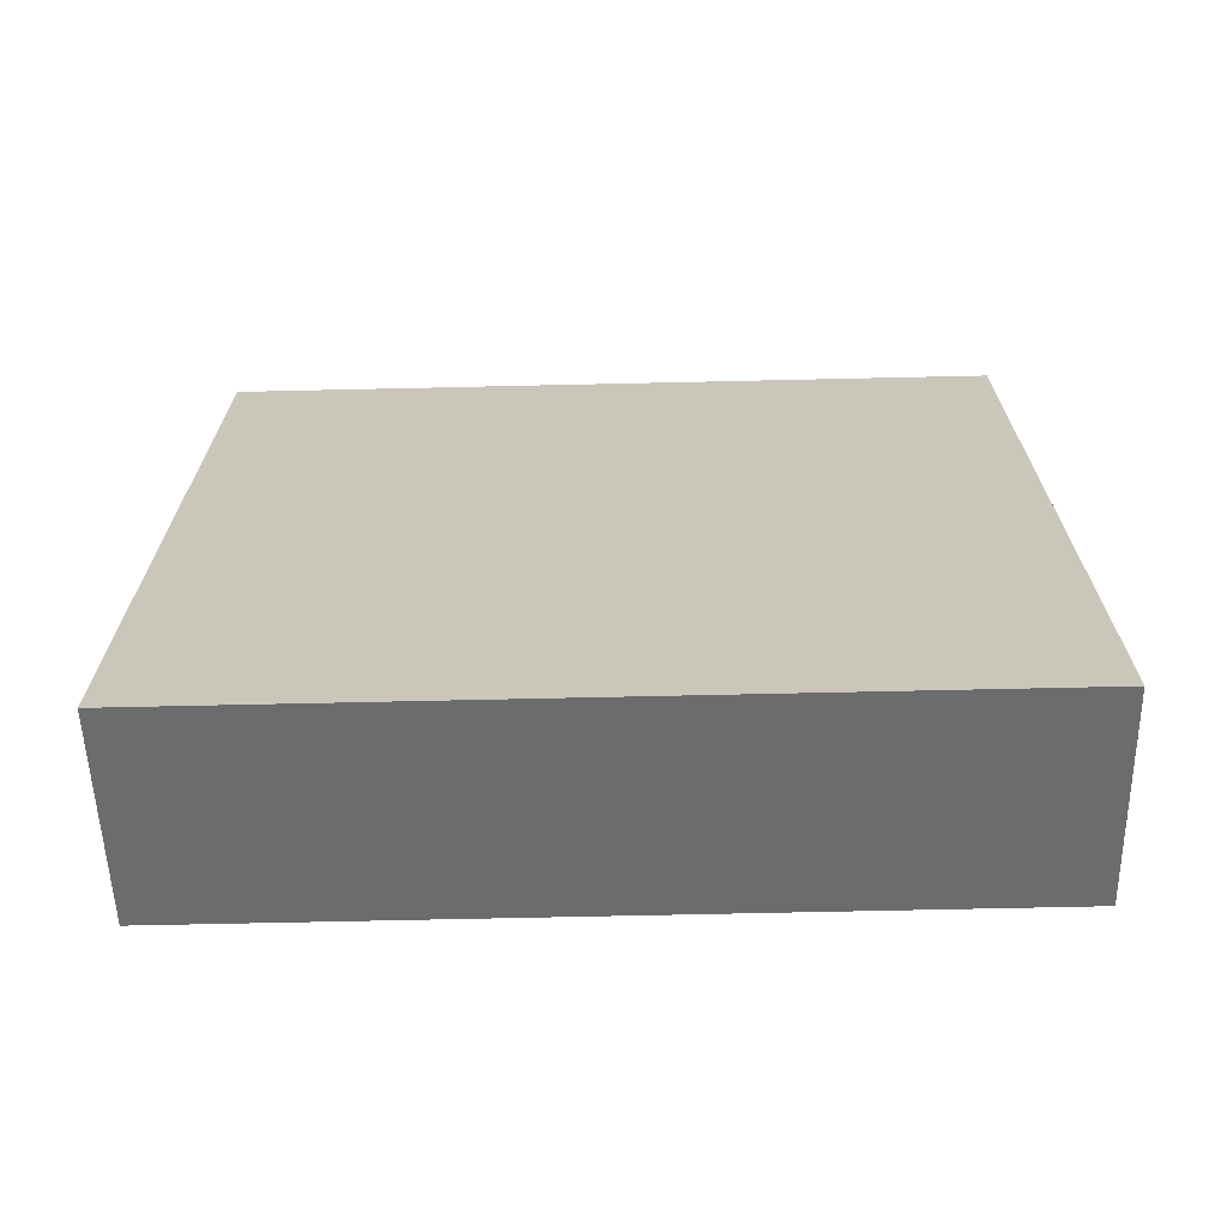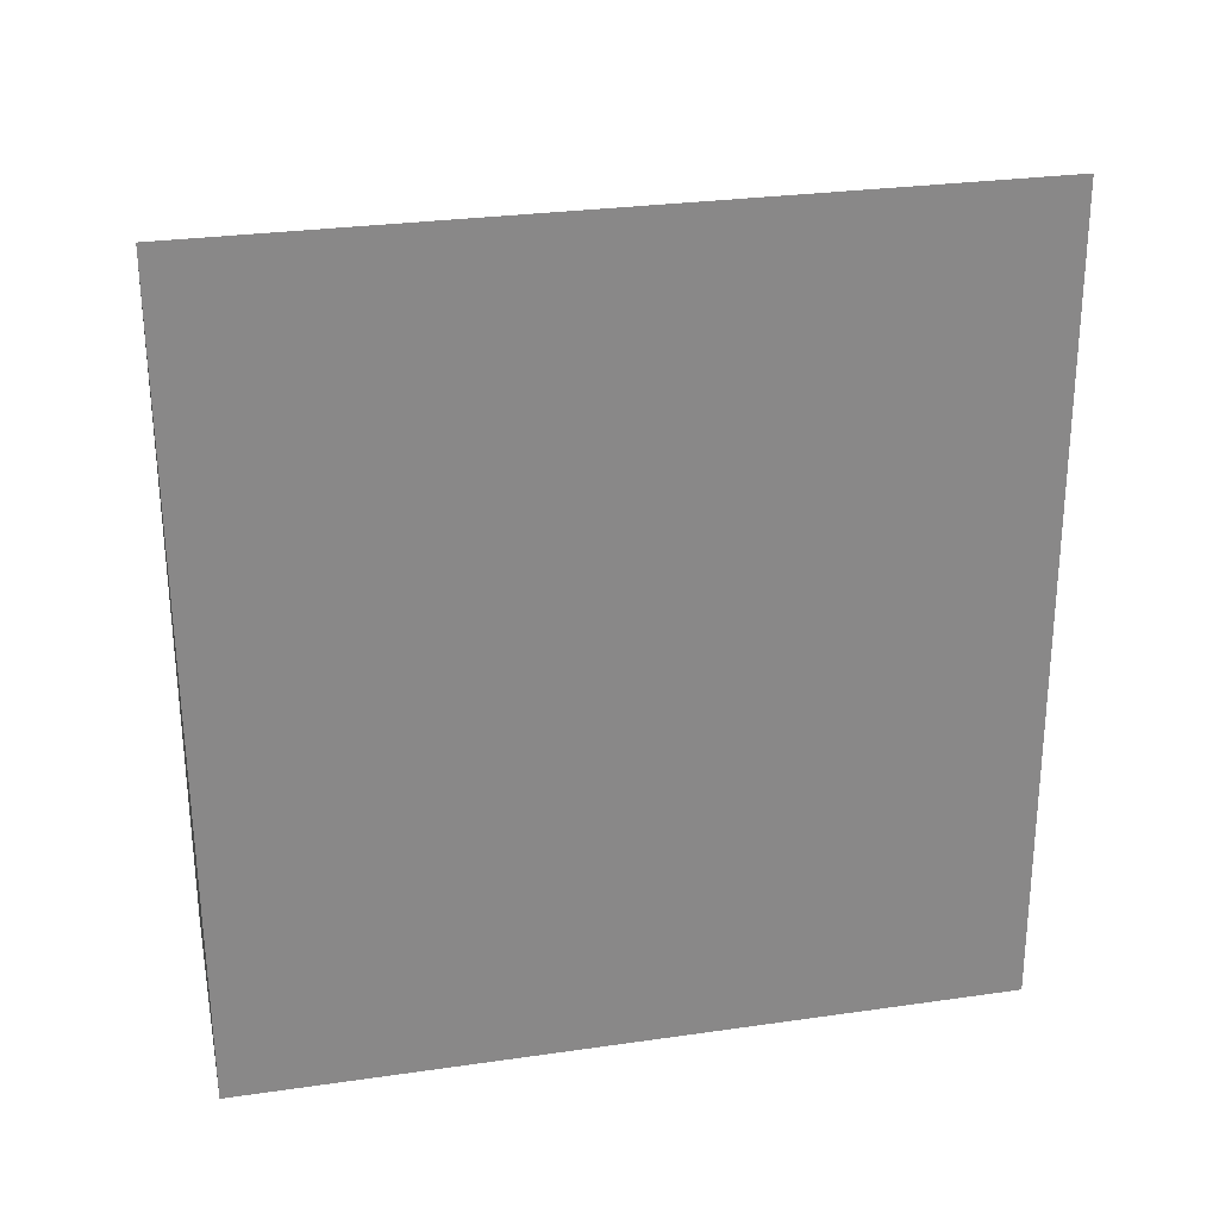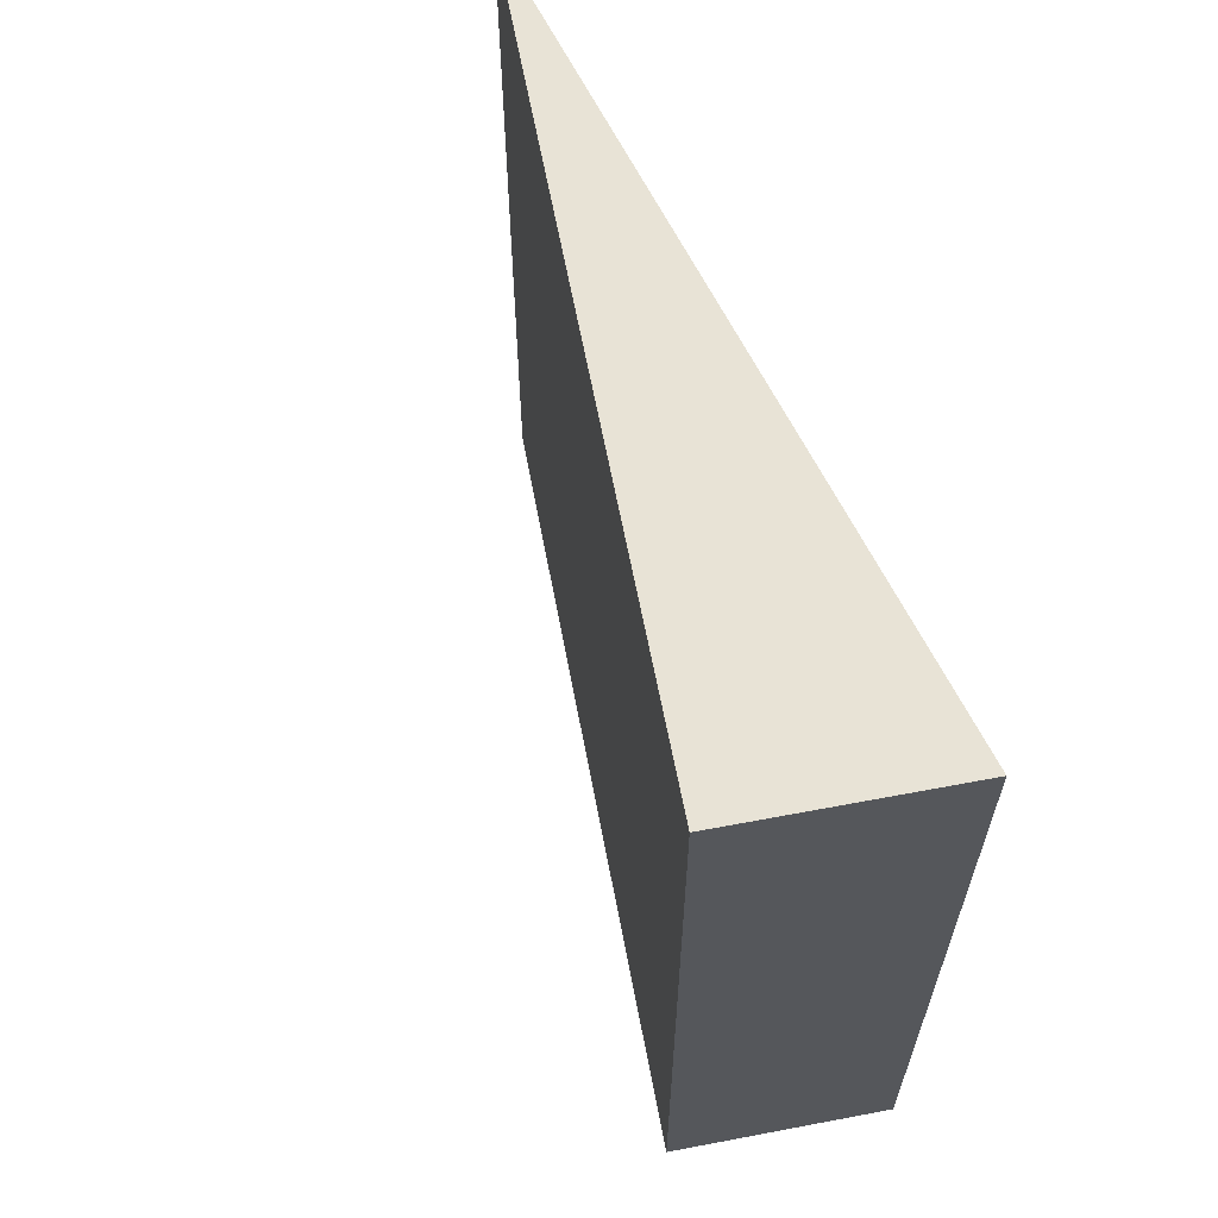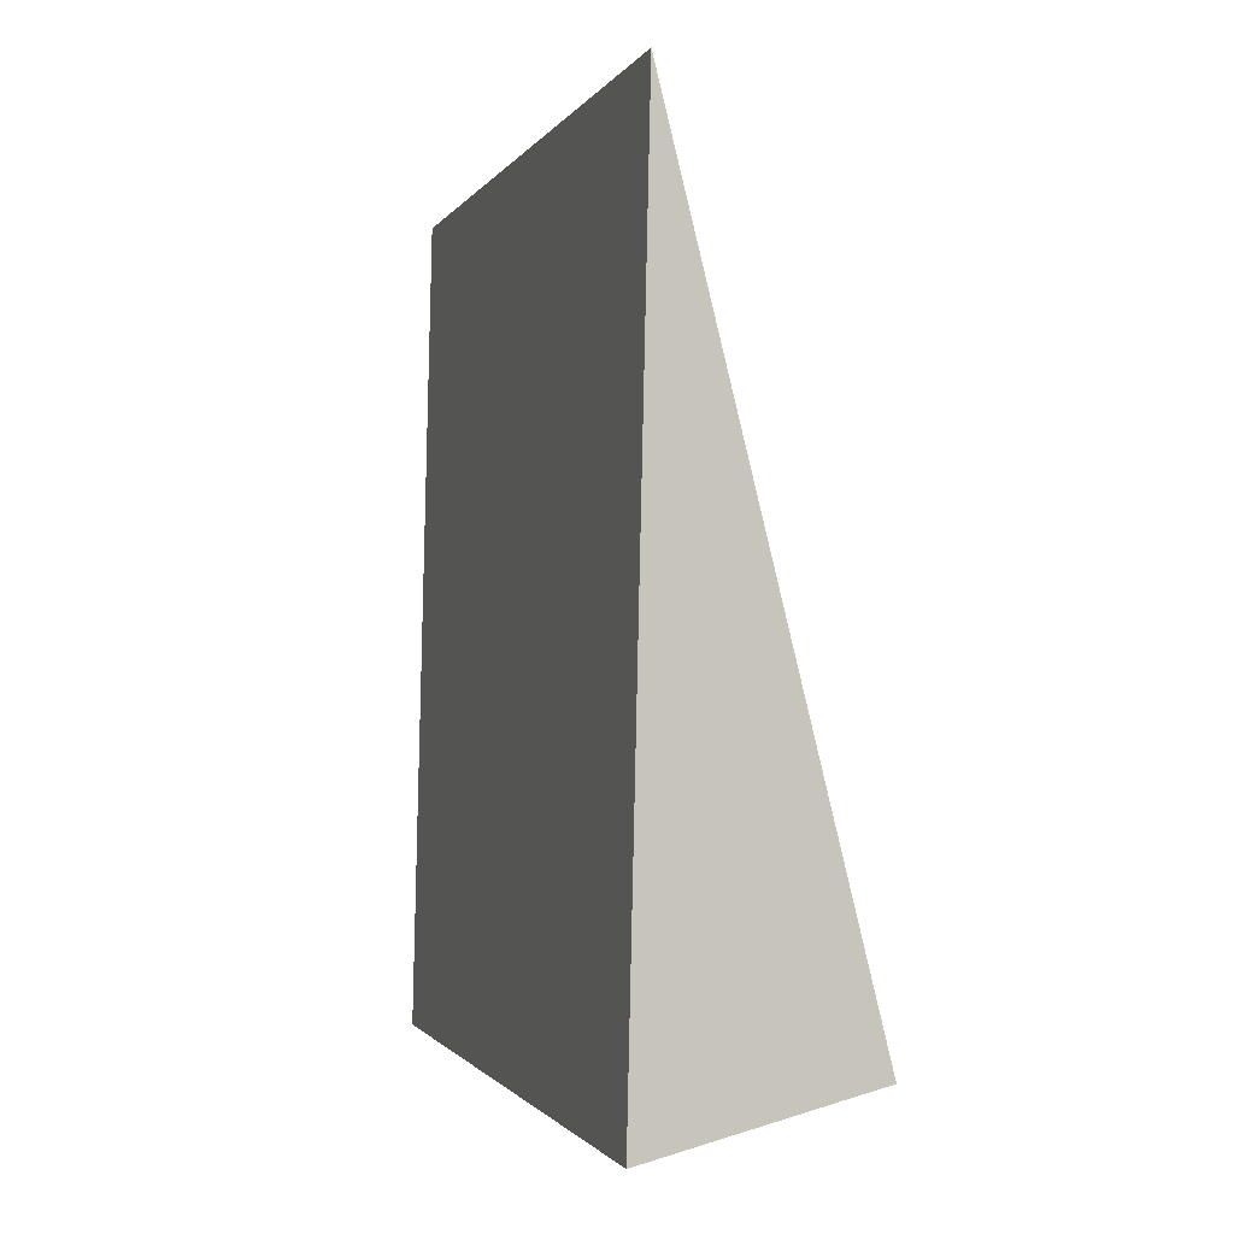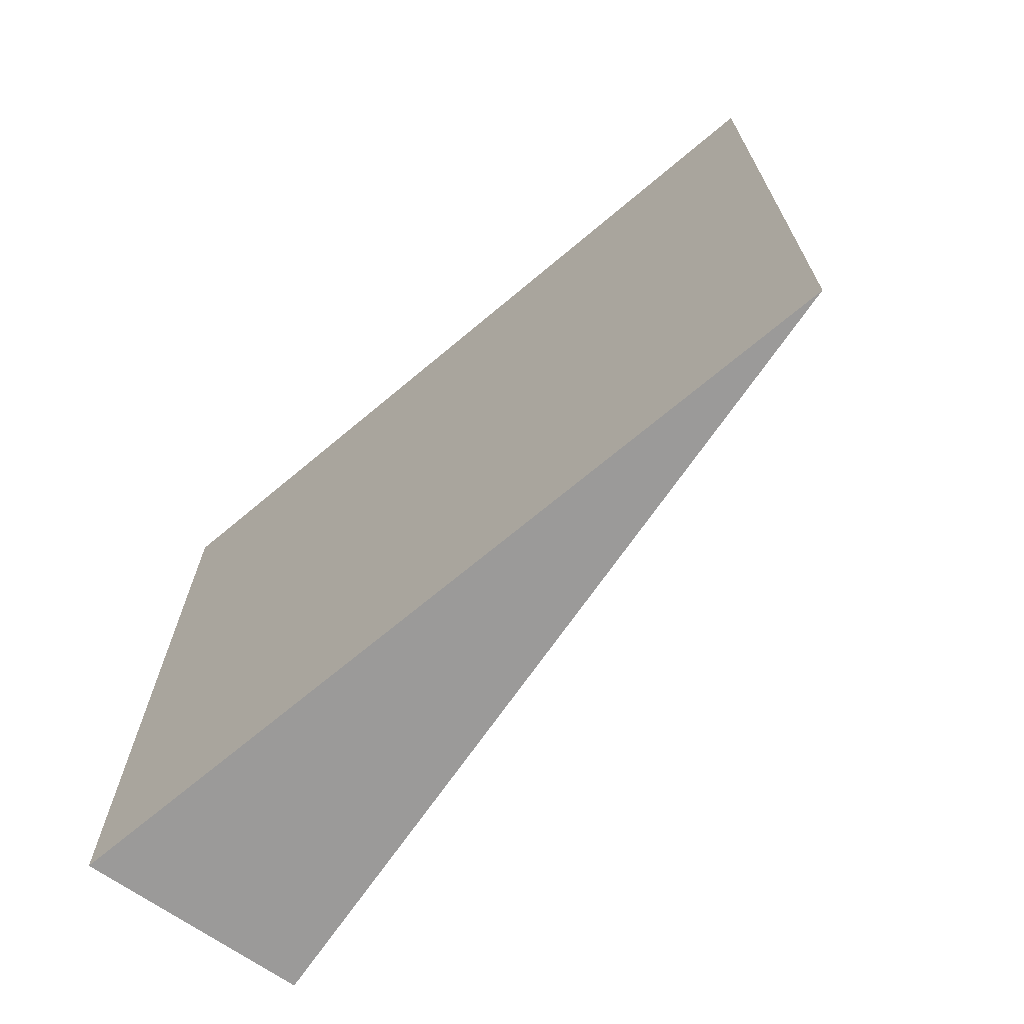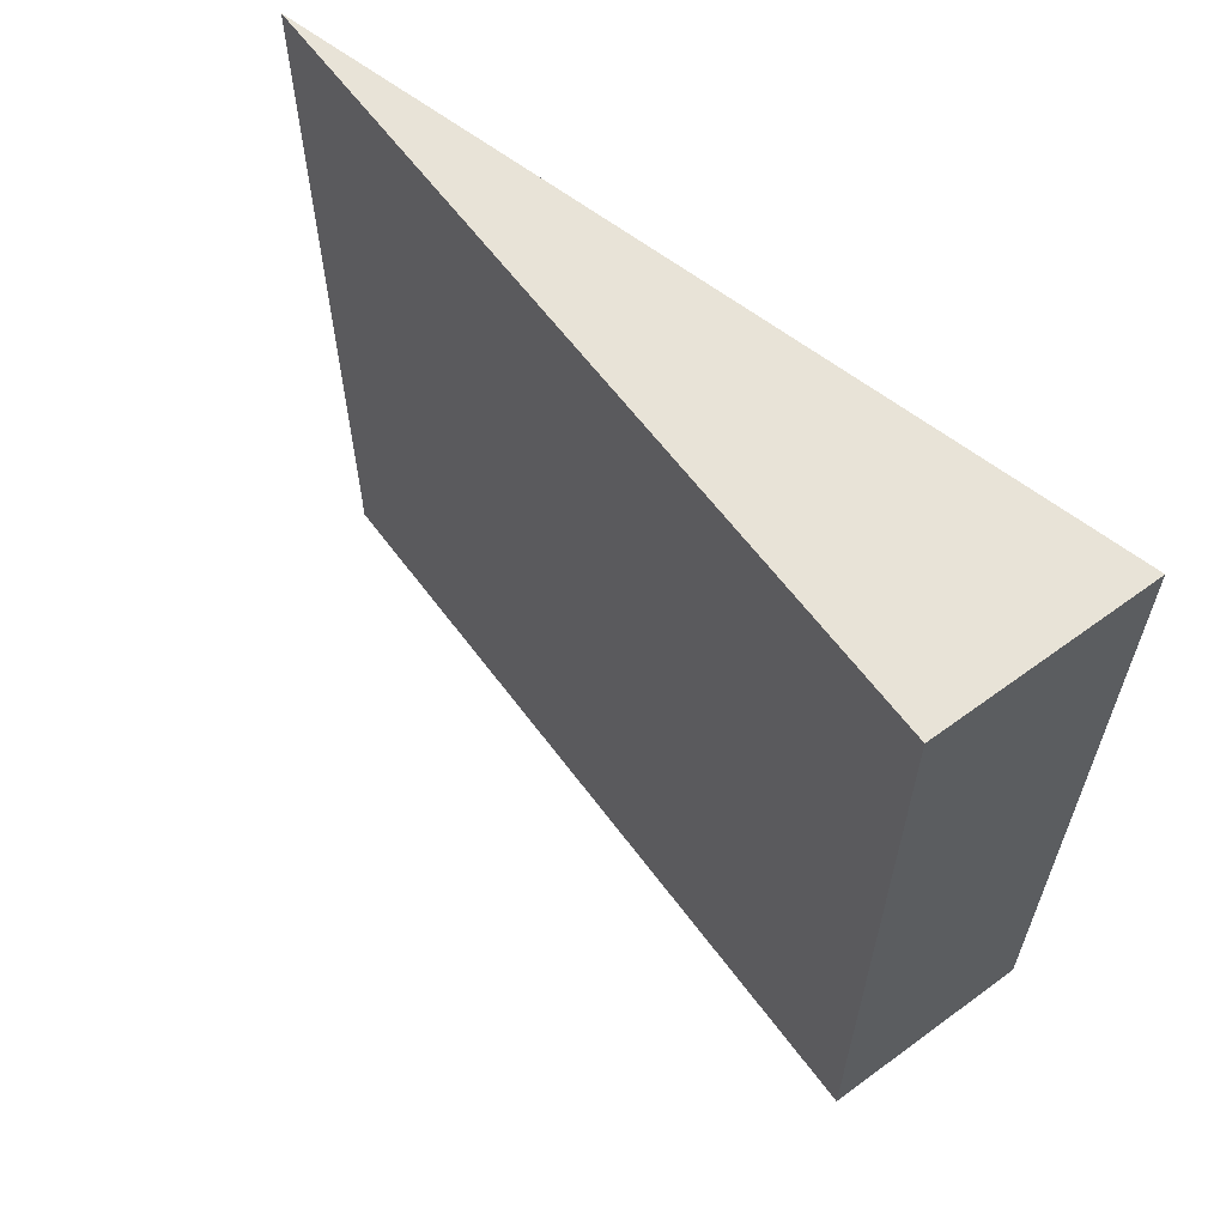
<metadata>
{"format":"obj","ext":"obj","renderer":"f3d","projection":"perspective","resolution":1024,"background":"white","views":[{"elev":-67.3,"azim":-88.7,"up":"+Z"},{"elev":28.7,"azim":-102.1,"up":"+Z"},{"elev":62.5,"azim":155.3,"up":"+Y"},{"elev":-1.3,"azim":-16.2,"up":"+Z"},{"elev":-69.5,"azim":-48.6,"up":"+Y"},{"elev":61.6,"azim":129.5,"up":"+Y"}]}
</metadata>
<code>
v  0.461 18.57 19.62
v  5.059 18.57 1.243
v  0 18.57 1.137e-15
v  5.059 -7.611e-17 1.243
v  0 0 0
v  0.461 -1.202e-15 19.62
g defaultobject
f 1 2 3
f 4 3 2
f 3 4 5
f 5 1 3
f 1 5 6
f 6 2 1
f 2 6 4
f 6 5 4

</code>
